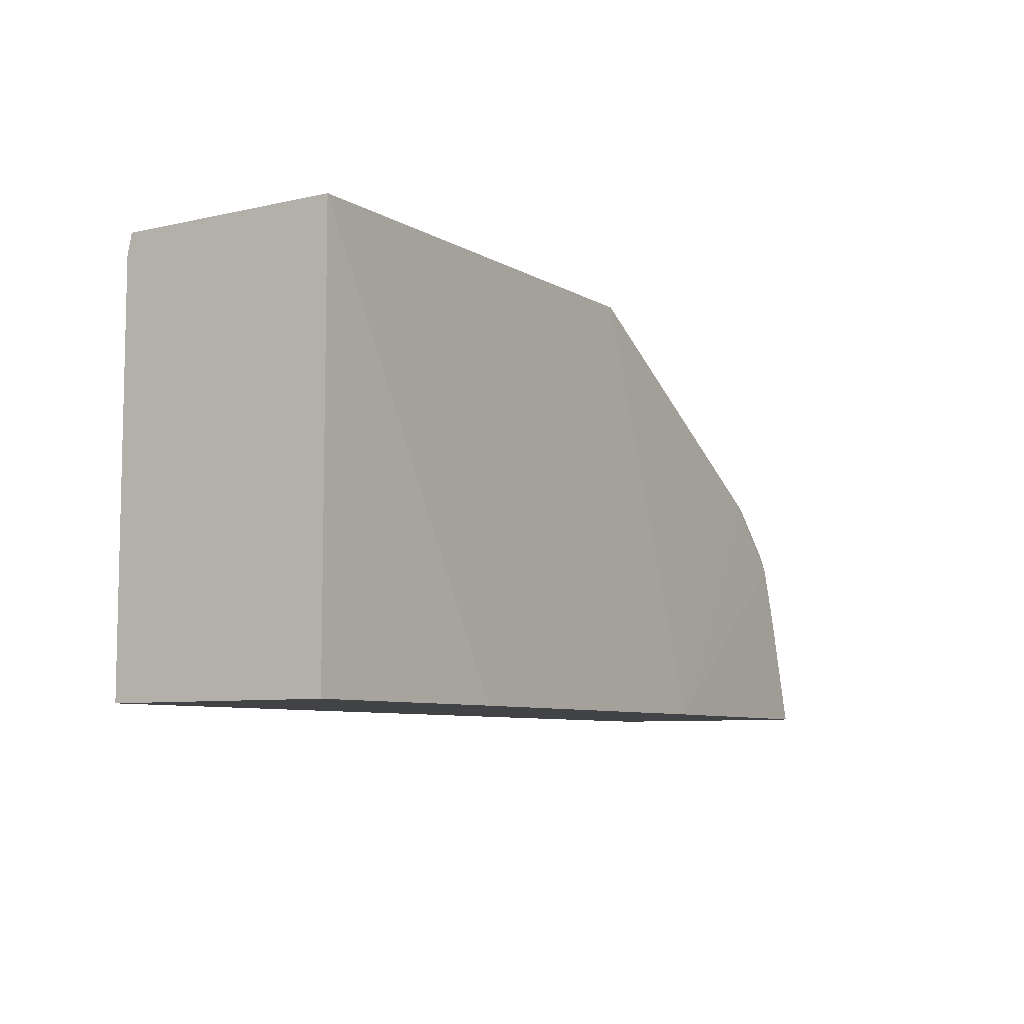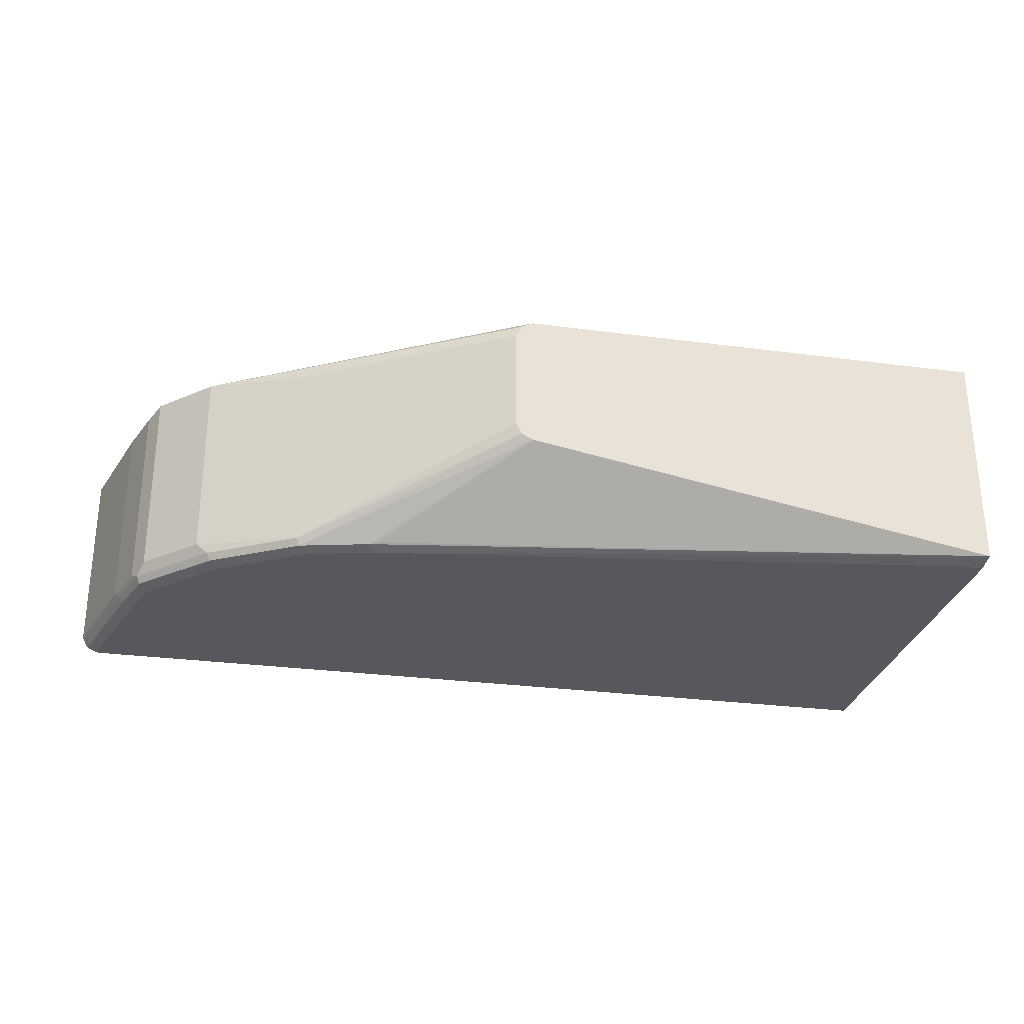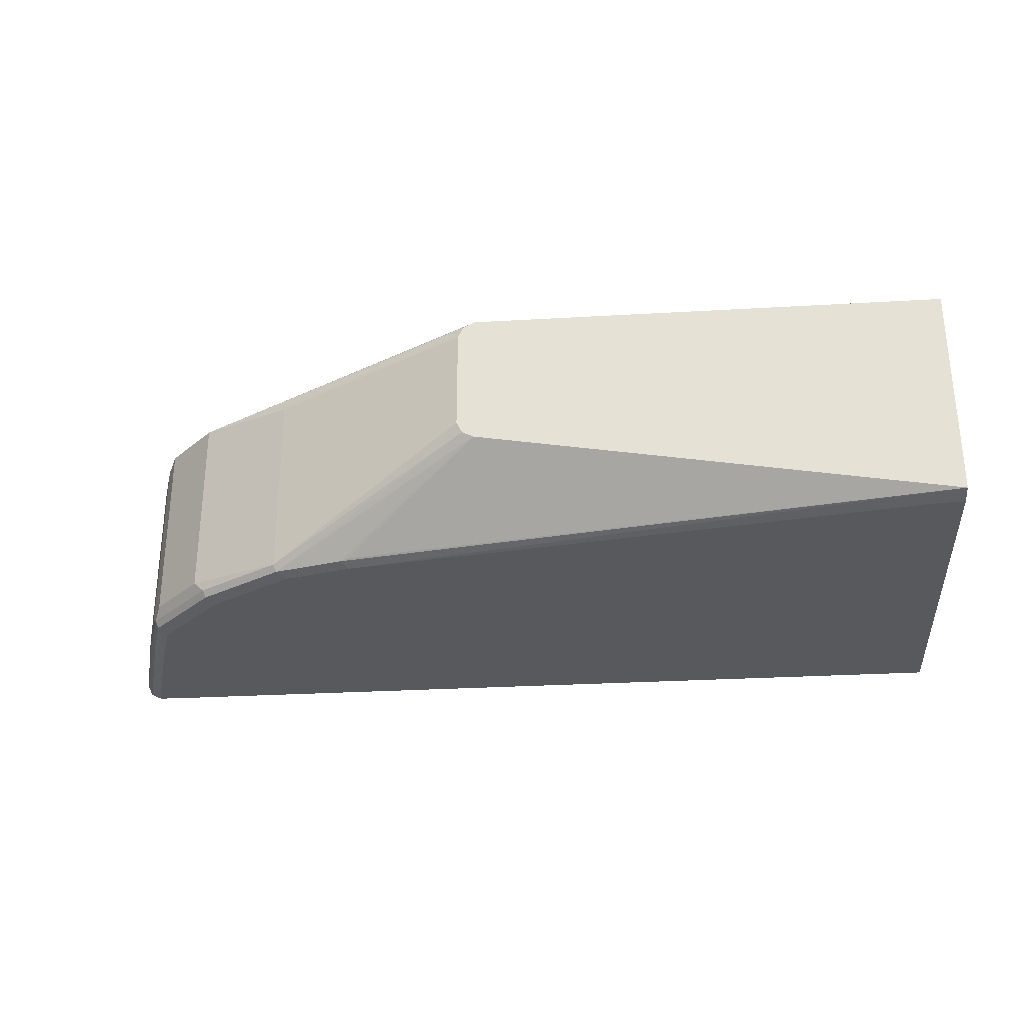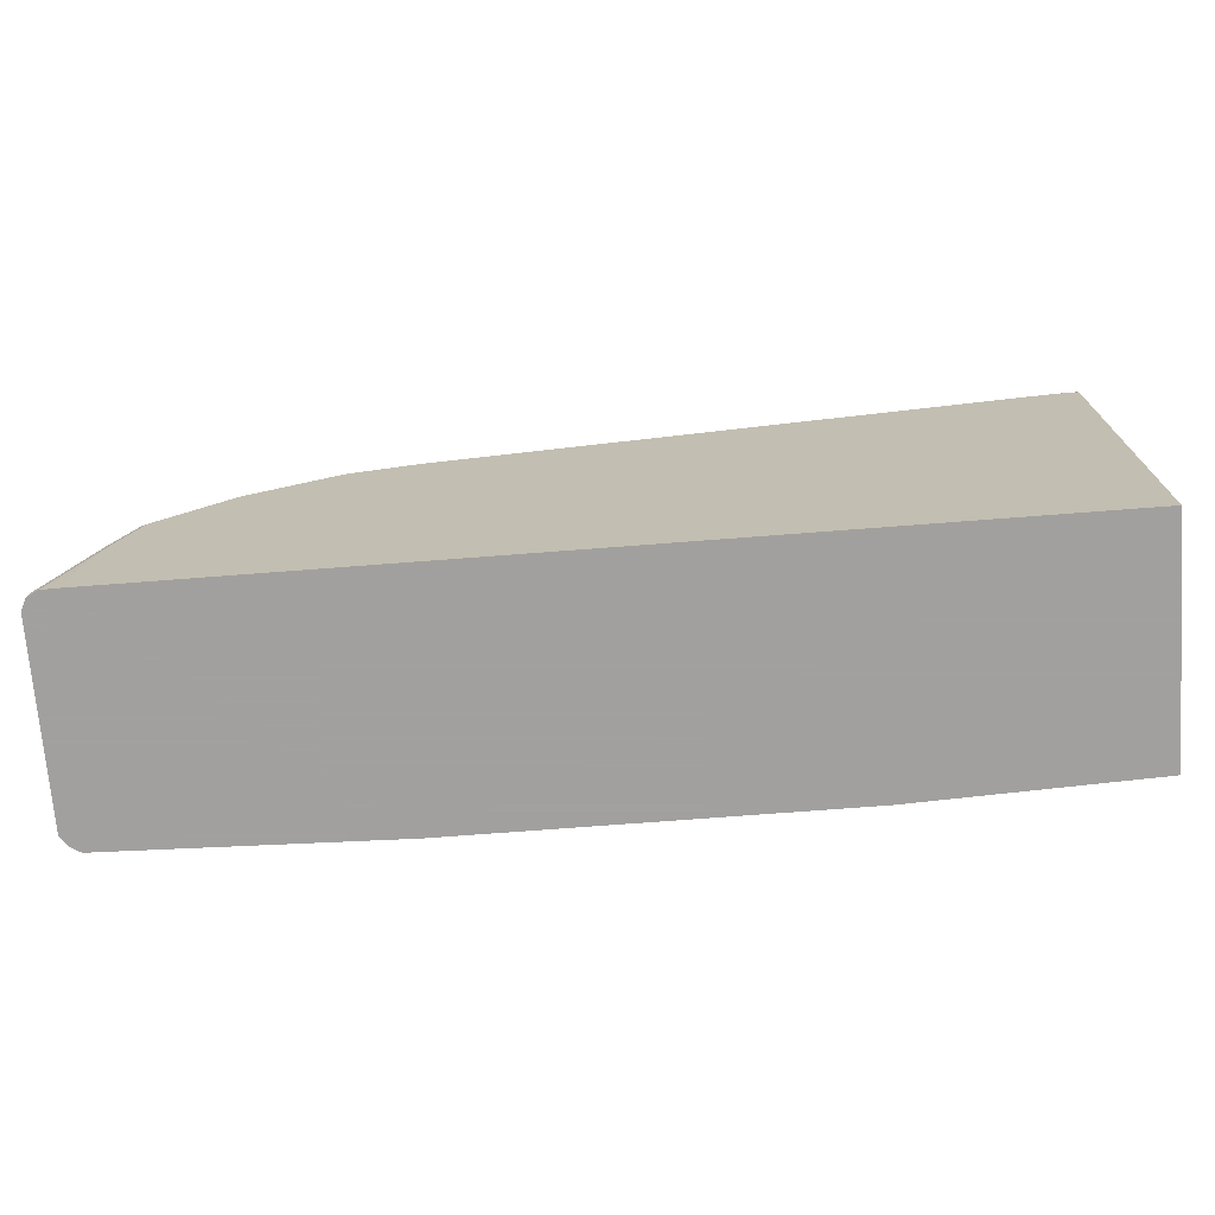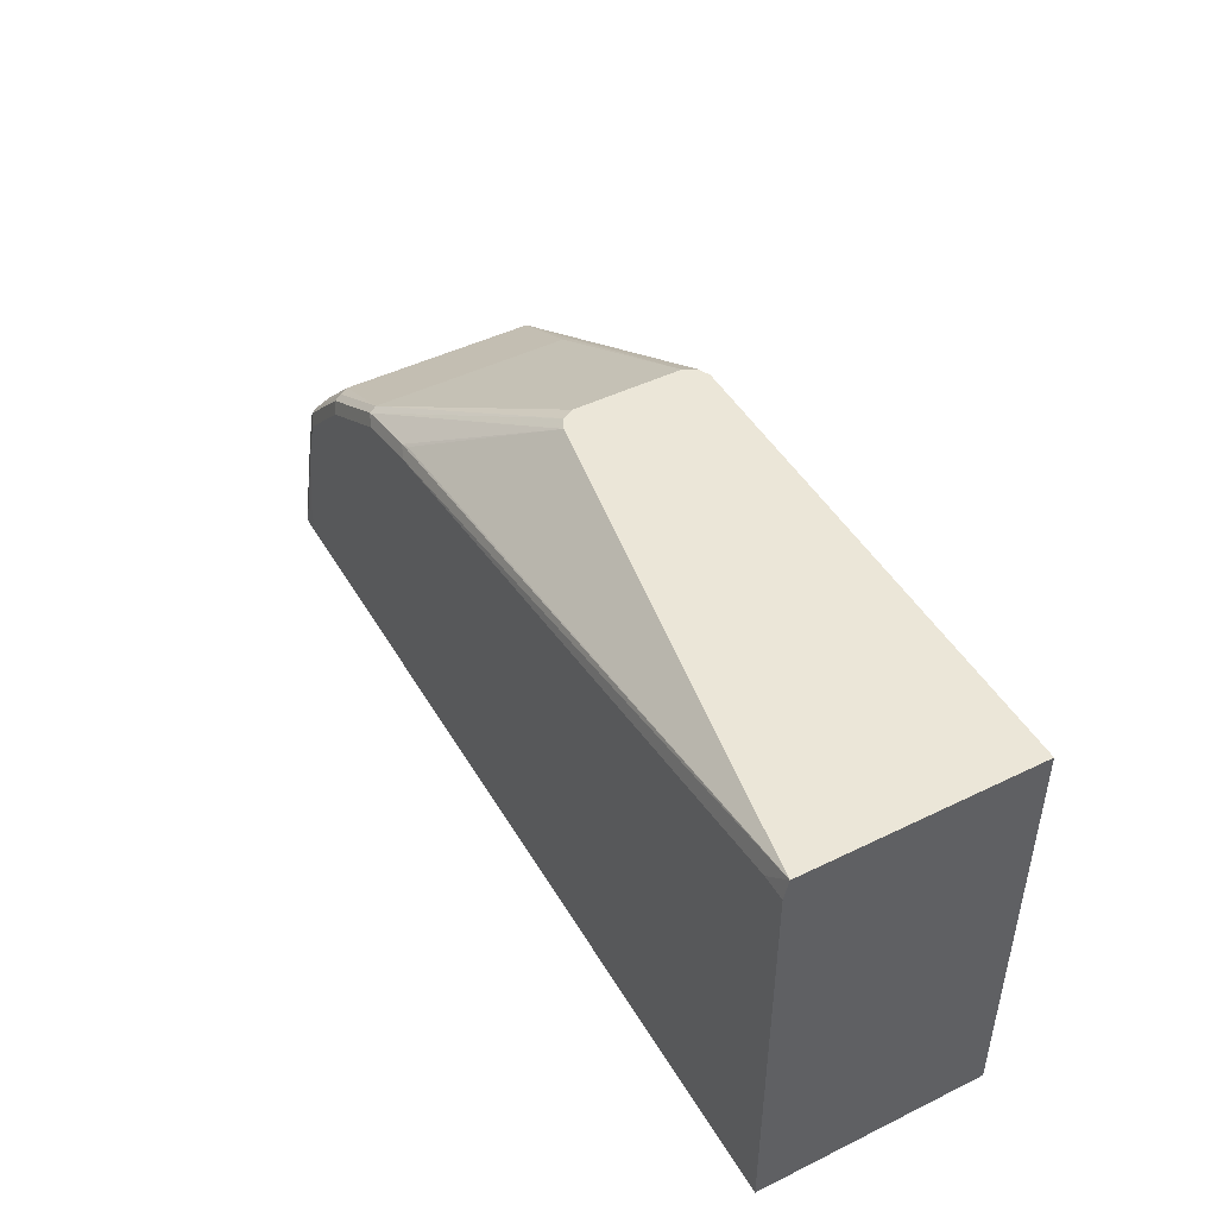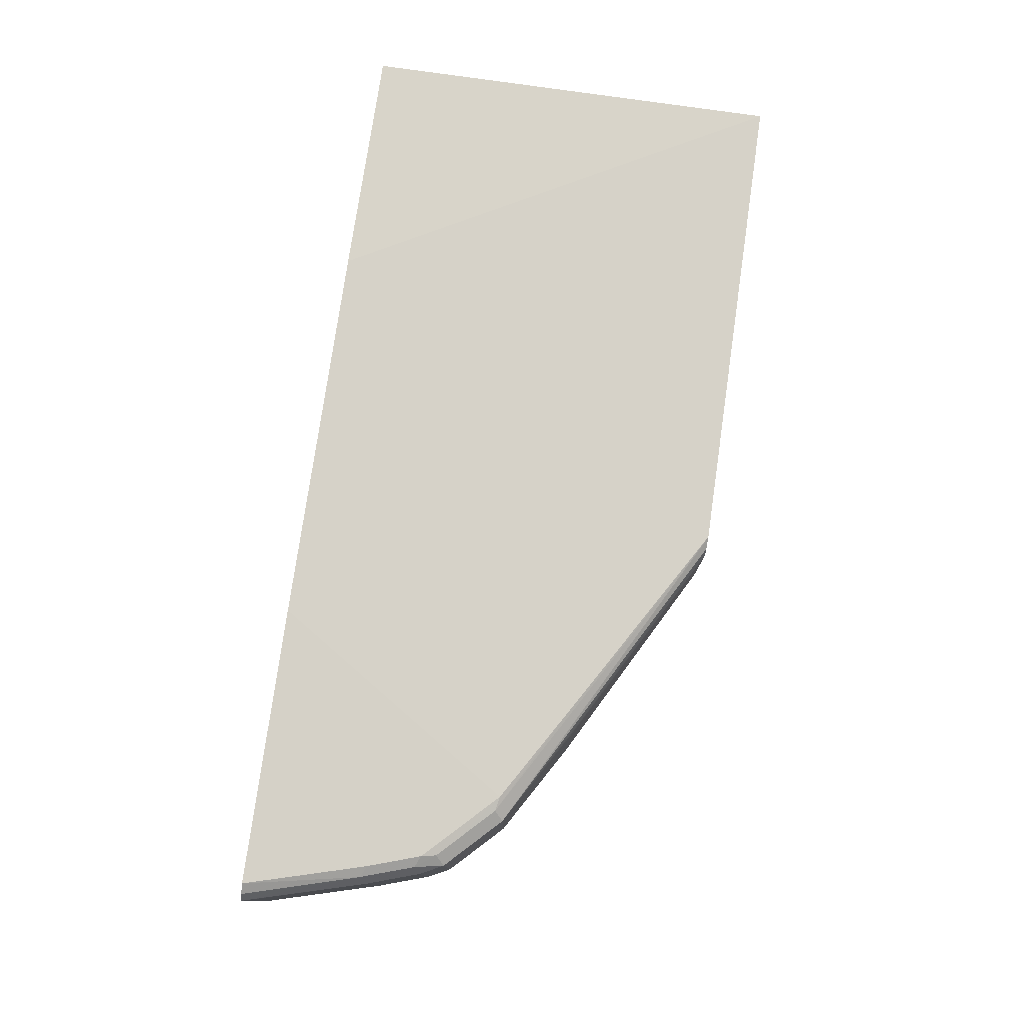
<metadata>
{"format":"obj","ext":"obj","renderer":"f3d","projection":"perspective","resolution":1024,"background":"white","views":[{"elev":-7.5,"azim":122.6,"up":"+Z"},{"elev":-28.1,"azim":-11.4,"up":"+Y"},{"elev":-29.4,"azim":4.9,"up":"+Y"},{"elev":-71.9,"azim":4.4,"up":"+Z"},{"elev":46.5,"azim":60.9,"up":"+Z"},{"elev":77.7,"azim":-81.8,"up":"+Y"}]}
</metadata>
<code>
v 0.0384 0.04795 0.06833
v 0.0384 -0.009577 0.06833
v 0.03899 0.04915 0.06833
v -0.06712 0.04795 0.009568
v -0.07351 0.04475 0.00638
v 0.04159 -0.01598 0.06833
v -0.07351 -0.06072 0.00638
v 0.04159 0.05434 0.06833
v -0.1278 0.05114 -0.02559
v 0.04719 -0.01878 0.06833
v -0.07189 -0.06472 0.004775
v -0.1278 -0.05433 -0.02559
v -0.1215 -0.06072 -0.02238
v 0.04675 0.05693 0.06833
v -0.123 0.05593 -0.03038
v -0.1327 0.05593 -0.03997
v -0.1566 0.05114 -0.05433
v 0.04798 0.05753 0.06833
v 0.04798 -0.01917 0.06833
v -0.1198 -0.06472 -0.02398
v -0.06712 -0.06713 -1.816e-05
v -0.03352 -0.06472 0.01438
v -0.1566 -0.05433 -0.05433
v -0.1598 -0.06072 -0.06072
v -0.1486 -0.06472 -0.05272
v -0.139 -0.06472 -0.04316
v -0.06712 0.05753 -1.816e-05
v -0.1151 0.05753 -0.02878
v -0.1422 0.05593 -0.04953
v -0.1518 0.05593 -0.05912
v -0.1598 0.05434 -0.07031
v -0.163 0.04795 -0.06712
v -0.0291 0.06214 -0.1626
v 0.3102 0.05753 0.06833
v -0.02876 -0.06392 0.01597
v 0.3102 -0.06465 0.06833
v -0.1151 -0.06713 -0.02878
v -0.02876 -0.06713 0.009568
v -0.163 -0.05753 -0.06712
v -0.1694 -0.06072 -0.08948
v -0.1582 -0.06472 -0.06233
v -0.1534 -0.06713 -0.06712
v -0.1342 -0.06713 -0.04793
v -0.1342 0.05753 -0.04793
v -0.1534 0.05753 -0.06712
v -0.163 0.05753 -0.09588
v -0.1694 0.05434 -0.09907
v -0.1726 0.04795 -0.09588
v -0.1821 0.05745 -0.1626
v 0.1818 0.06214 -0.1626
v 0.3102 0.05753 -0.1626
v 0.2972 -0.06713 0.05752
v 0.3102 -0.06713 0.05752
v -0.1726 -0.05753 -0.09588
v -0.1886 -0.06072 -0.1566
v -0.187 -0.06472 -0.1582
v -0.1678 -0.06472 -0.09109
v -0.163 -0.06713 -0.09588
v -0.1826 0.05716 -0.1626
v -0.1879 0.05362 -0.1626
v -0.1914 0.04831 -0.1626
v -0.1916 0.04776 -0.1626
v 0.3102 -0.06713 -0.1626
v -0.1916 -0.05771 -0.1626
v -0.1885 -0.06399 -0.1626
v -0.1826 -0.06694 -0.1626
v -0.1822 -0.06697 -0.1626
v -0.1726 -0.06713 -0.1438
v -0.1726 -0.06713 -0.1626
f 32 54 39
f 32 48 54
f 33 66 65
f 33 49 46
f 31 47 48
f 31 48 32
f 33 46 45
f 33 67 66
f 33 50 51
f 33 51 63
f 33 63 69
f 33 69 67
f 31 46 47
f 33 45 44
f 31 45 46
f 24 39 54
f 30 45 31
f 29 44 30
f 28 44 29
f 28 33 44
f 27 33 28
f 25 37 26
f 25 43 37
f 25 42 43
f 25 41 42
f 24 41 25
f 24 57 41
f 24 40 57
f 22 36 35
f 33 65 64
f 30 44 45
f 33 64 62
f 56 66 58
f 33 61 60
f 67 69 68
f 58 67 68
f 58 66 67
f 56 58 57
f 22 38 36
f 56 65 66
f 55 65 56
f 55 64 65
f 54 64 55
f 48 64 54
f 48 62 64
f 48 61 62
f 47 61 48
f 47 60 61
f 33 62 61
f 47 59 60
f 46 49 47
f 41 57 58
f 41 58 42
f 40 56 57
f 40 55 56
f 40 54 55
f 36 38 52
f 36 52 53
f 34 51 50
f 34 63 51
f 34 53 63
f 34 36 53
f 33 59 49
f 33 60 59
f 47 49 59
f 21 38 22
f 24 54 40
f 21 53 52
f 9 18 15
f 9 14 18
f 9 23 12
f 9 17 23
f 9 16 17
f 9 15 16
f 8 14 9
f 7 20 11
f 7 13 20
f 7 12 13
f 6 11 10
f 6 7 11
f 5 12 7
f 5 9 12
f 4 8 9
f 4 9 5
f 3 8 4
f 21 52 38
f 1 6 10
f 1 10 19
f 1 19 36
f 1 36 34
f 1 34 18
f 10 11 19
f 1 18 14
f 1 8 3
f 1 3 4
f 1 4 5
f 1 5 7
f 1 7 2
f 2 7 6
f 1 14 8
f 11 20 37
f 1 2 6
f 11 21 22
f 11 37 21
f 21 69 63
f 21 68 69
f 21 58 68
f 21 42 58
f 21 43 42
f 21 37 43
f 20 26 37
f 19 35 36
f 19 22 35
f 18 50 33
f 18 34 50
f 18 33 27
f 17 24 23
f 17 39 24
f 21 63 53
f 17 31 32
f 17 32 39
f 11 22 19
f 12 23 13
f 13 23 24
f 13 24 25
f 13 26 20
f 13 25 26
f 15 28 16
f 15 18 27
f 16 29 17
f 16 28 29
f 17 29 30
f 17 30 31
f 15 27 28

</code>
